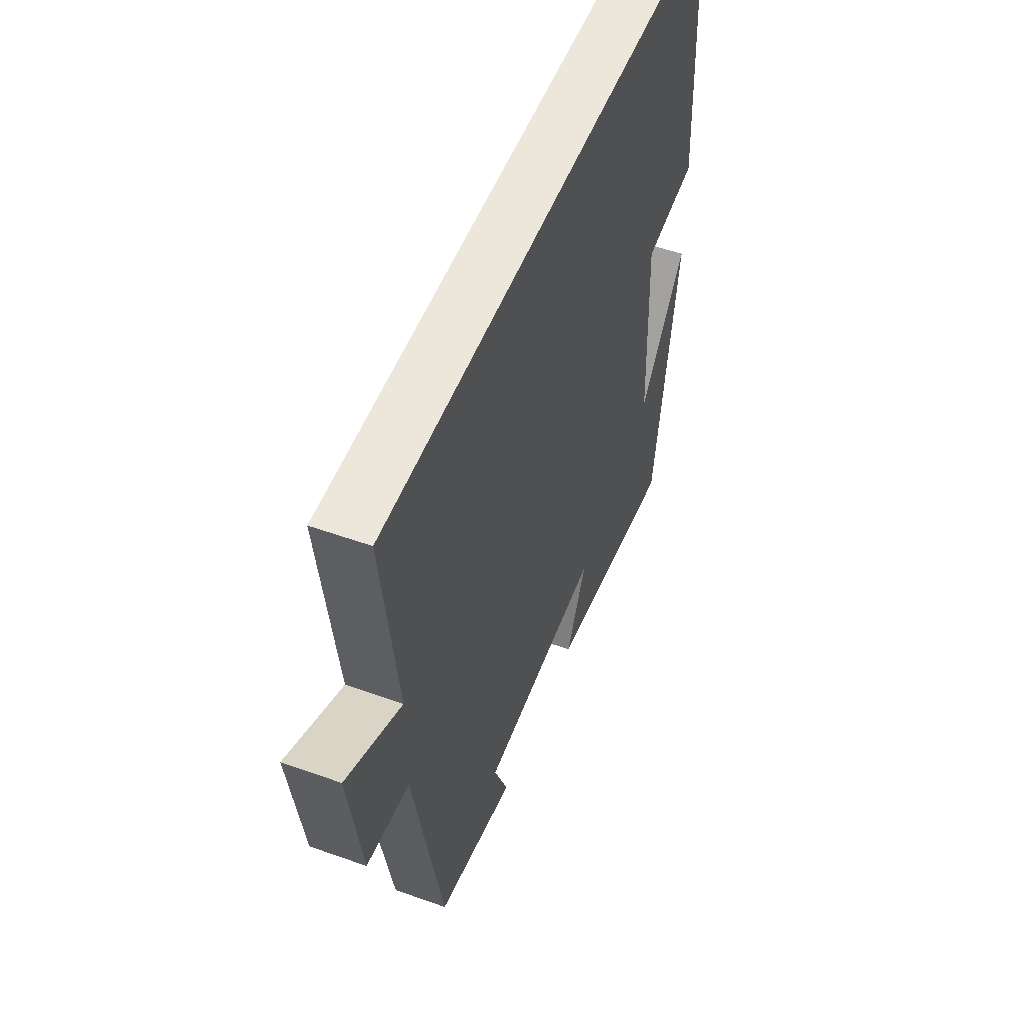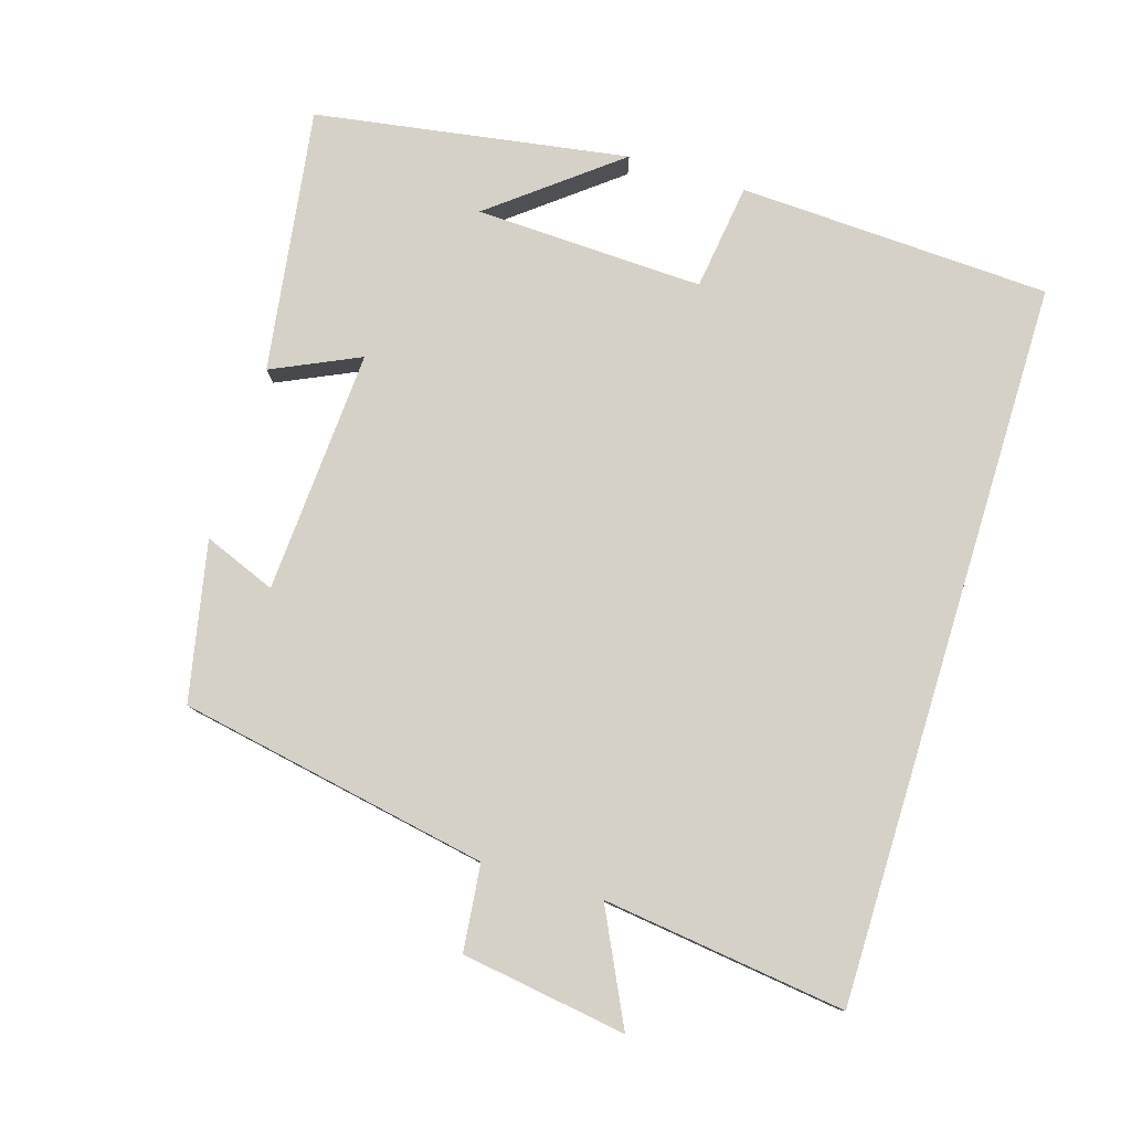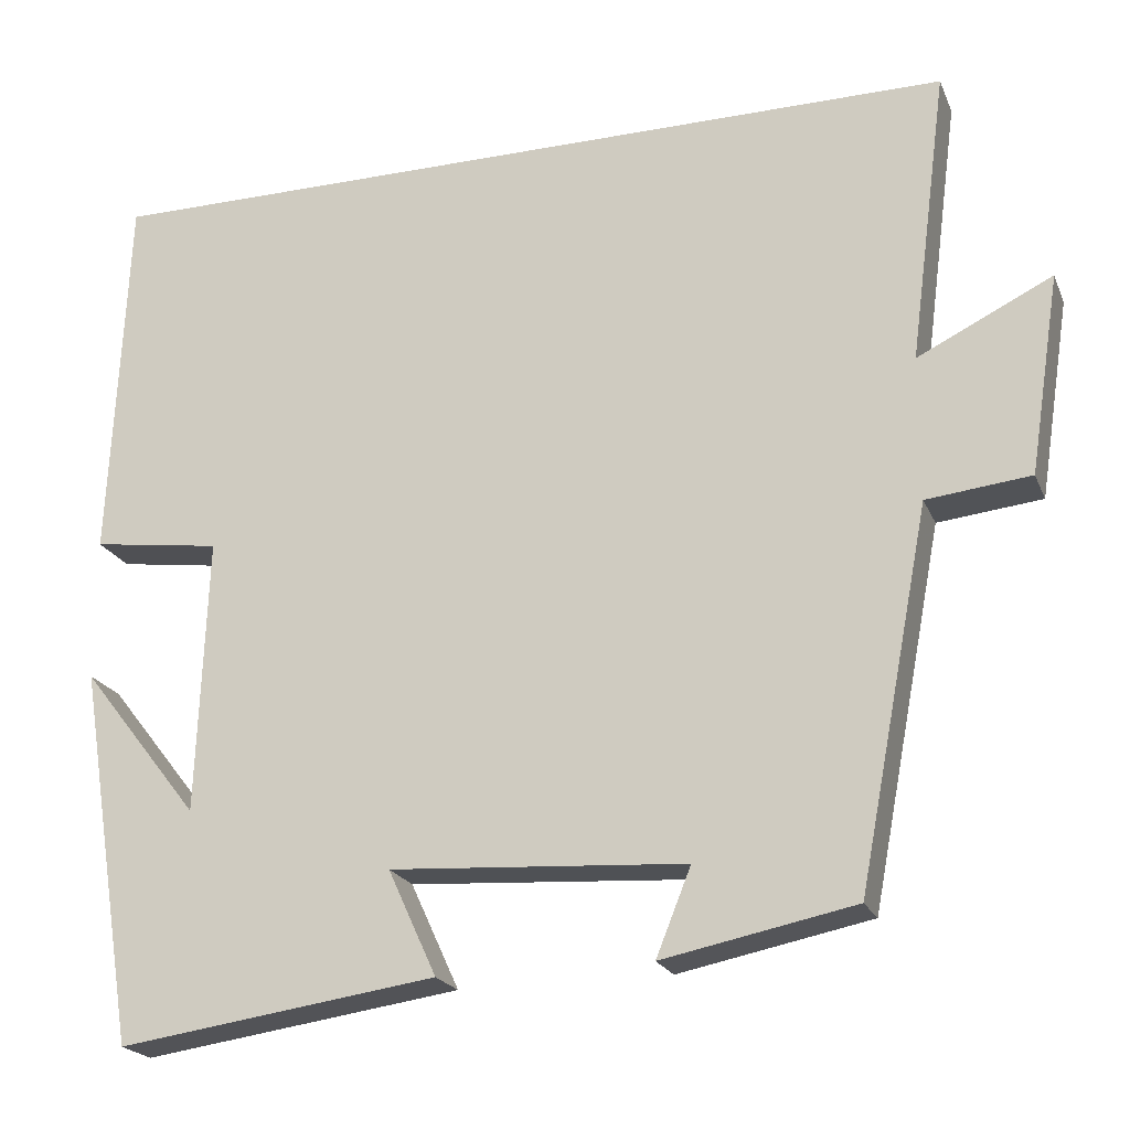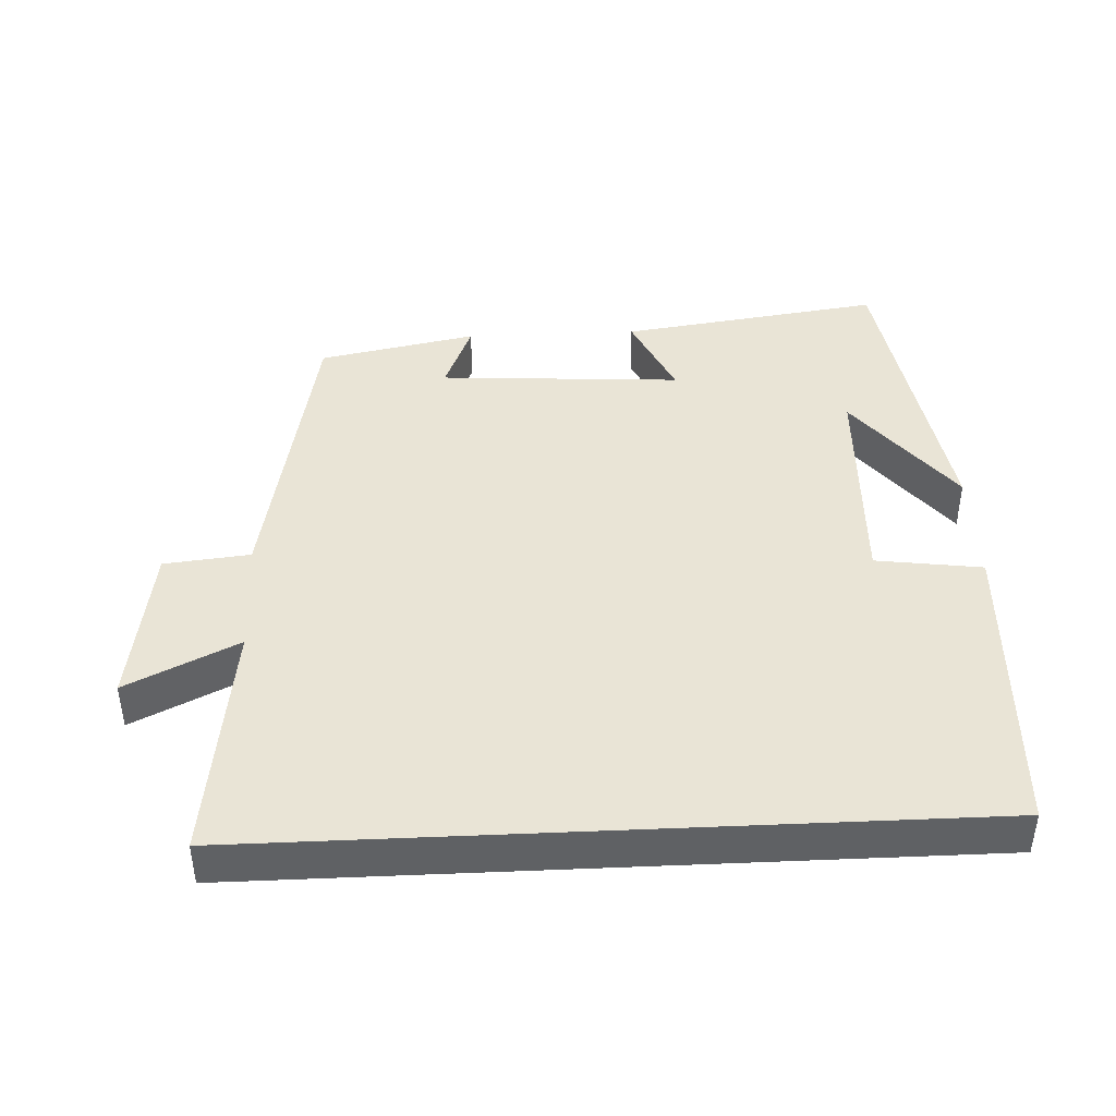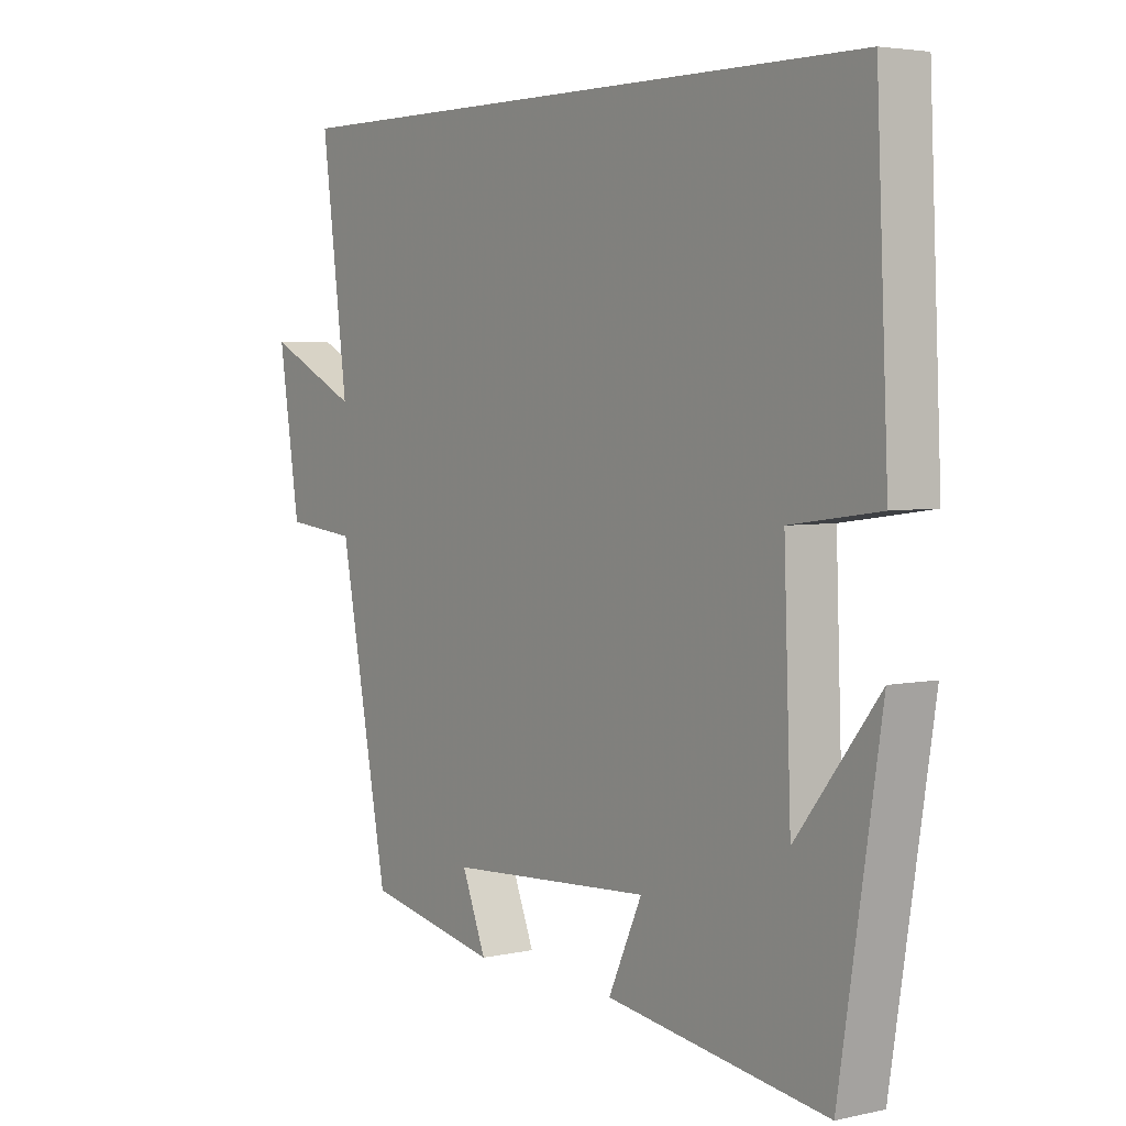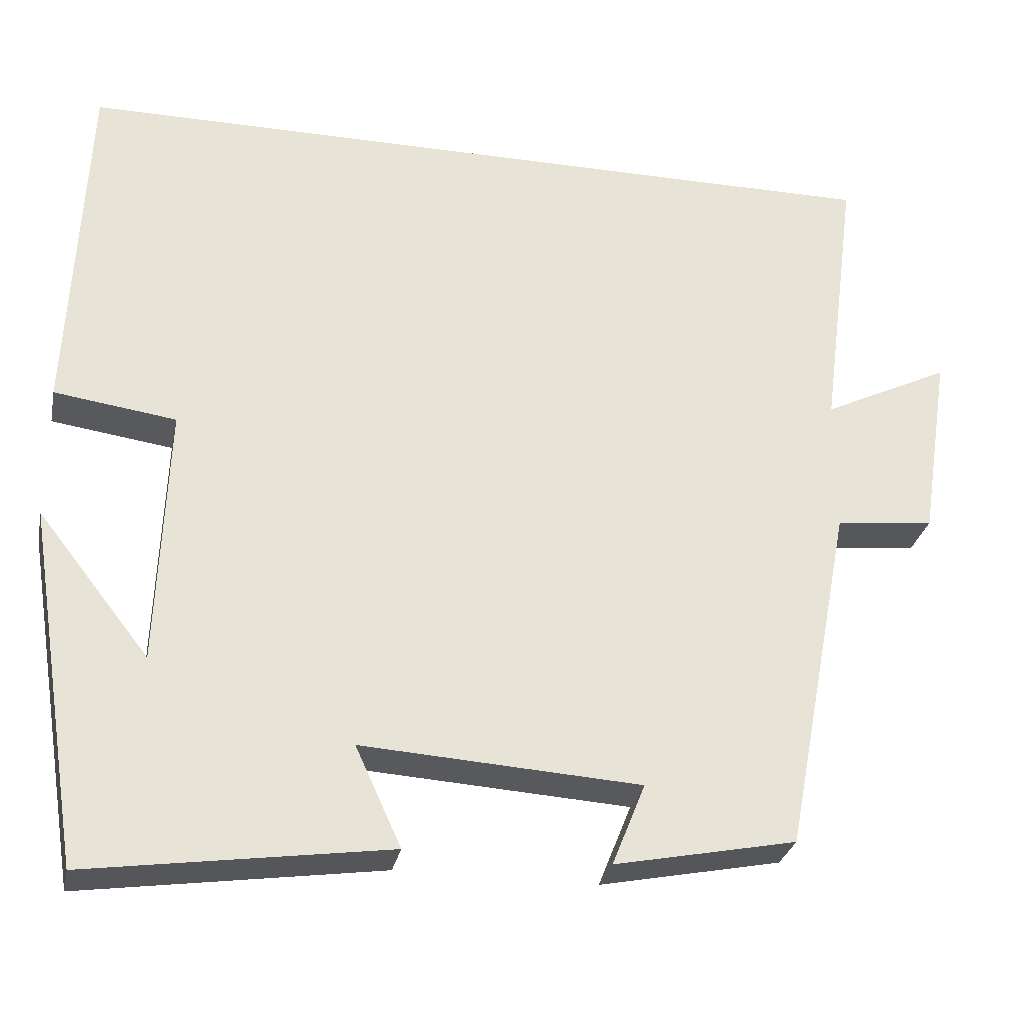
<metadata>
{"format":"obj","ext":"obj","renderer":"f3d","projection":"perspective","resolution":1024,"background":"white","views":[{"elev":52.4,"azim":-68.9,"up":"+Z"},{"elev":79.7,"azim":-73.0,"up":"+Y"},{"elev":-21.1,"azim":-161.6,"up":"+Z"},{"elev":42.5,"azim":-2.7,"up":"+Y"},{"elev":4.0,"azim":54.1,"up":"+Z"},{"elev":-28.9,"azim":168.5,"up":"+Z"}]}
</metadata>
<code>
v 0.48 0.07 0.5
v 0.5 0.07 0.058
v 0.349 0.07 0.037
v 0.361 0.07 -0.287
v 0.5 0.07 -0.11
v 0.43 0.07 -0.553
v 0.057 0.07 -0.5
v 0.114 0.07 -0.376
v -0.232 0.07 -0.398
v -0.191 0.07 -0.5
v -0.416 0.07 -0.455
v -0.5 0.07 -0.015
v -0.622 0.07 -0.002
v -0.658 0.07 0.232
v -0.5 0.07 0.155
v -0.545 0.07 0.5
v 0.48 0 0.5
v 0.5 0 0.058
v 0.349 0 0.037
v 0.361 0 -0.287
v 0.5 0 -0.11
v 0.43 0 -0.553
v 0.057 0 -0.5
v 0.114 0 -0.376
v -0.232 0 -0.398
v -0.191 0 -0.5
v -0.416 0 -0.455
v -0.5 0 -0.015
v -0.622 0 -0.002
v -0.658 0 0.232
v -0.5 0 0.155
v -0.545 0 0.5
f 15 16 1 2
f 12 13 14 15
f 12 15 2 3
f 9 10 11 12
f 8 9 12 3
f 7 8 3 4
f 6 7 4
f 4 5 6
f 18 17 32 31
f 31 30 29 28
f 19 18 31 28
f 28 27 26 25
f 19 28 25 24
f 20 19 24 23
f 20 23 22
f 22 21 20
f 1 17 18 2
f 2 18 19 3
f 3 19 20 4
f 4 20 21 5
f 5 21 22 6
f 6 22 23 7
f 7 23 24 8
f 8 24 25 9
f 9 25 26 10
f 10 26 27 11
f 11 27 28 12
f 12 28 29 13
f 13 29 30 14
f 14 30 31 15
f 15 31 32 16
f 16 32 17 1

</code>
